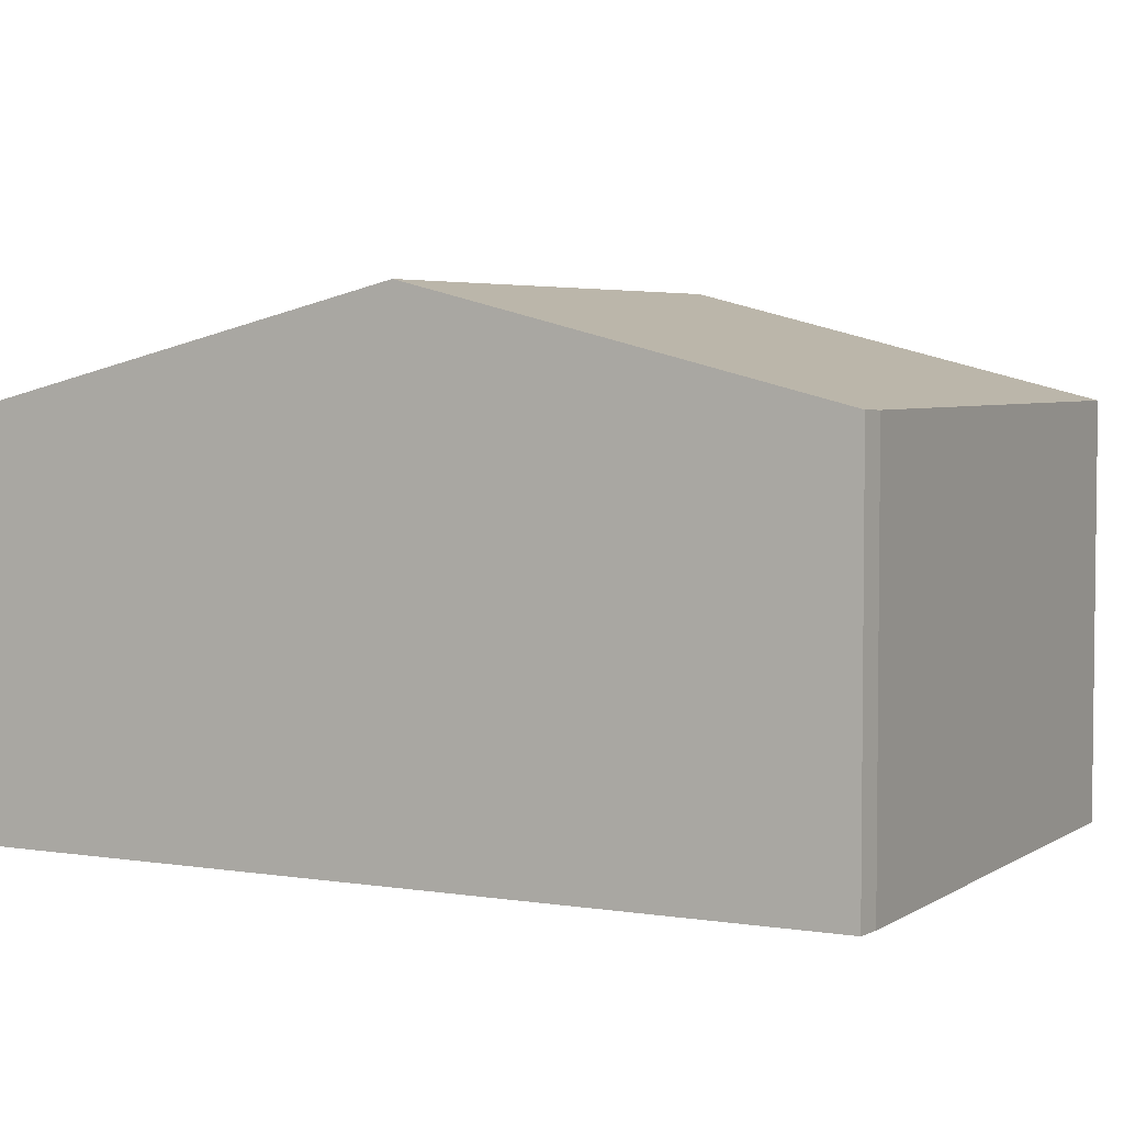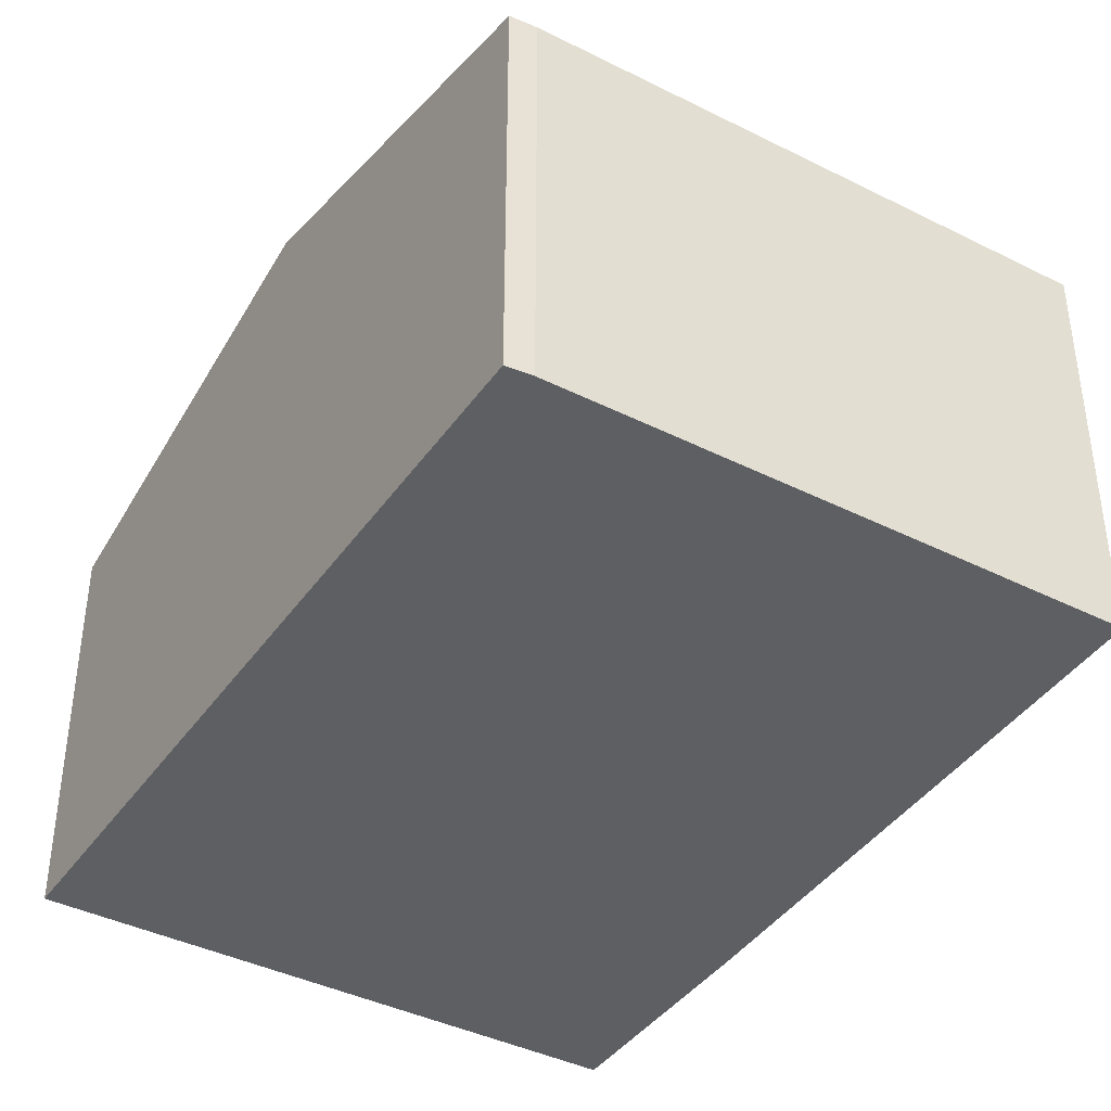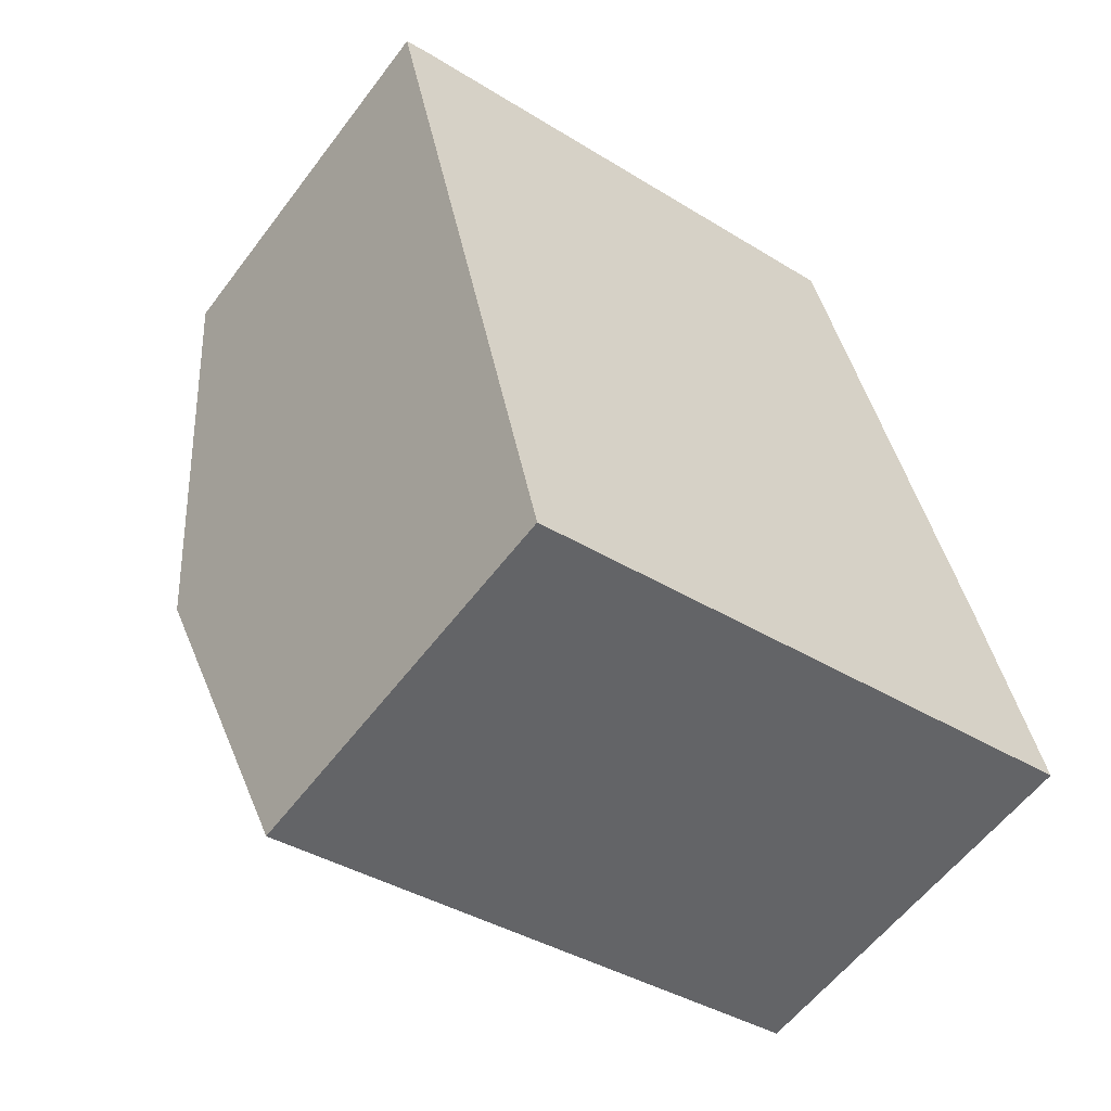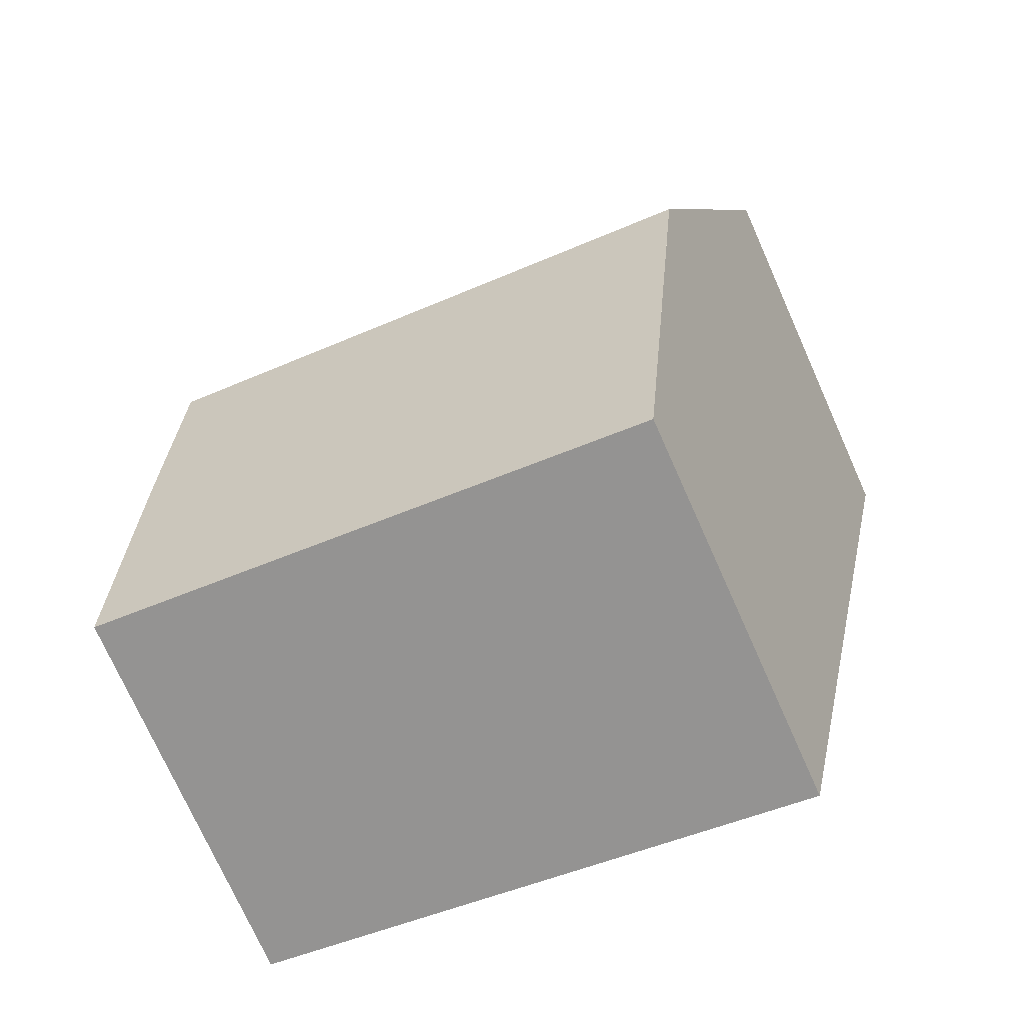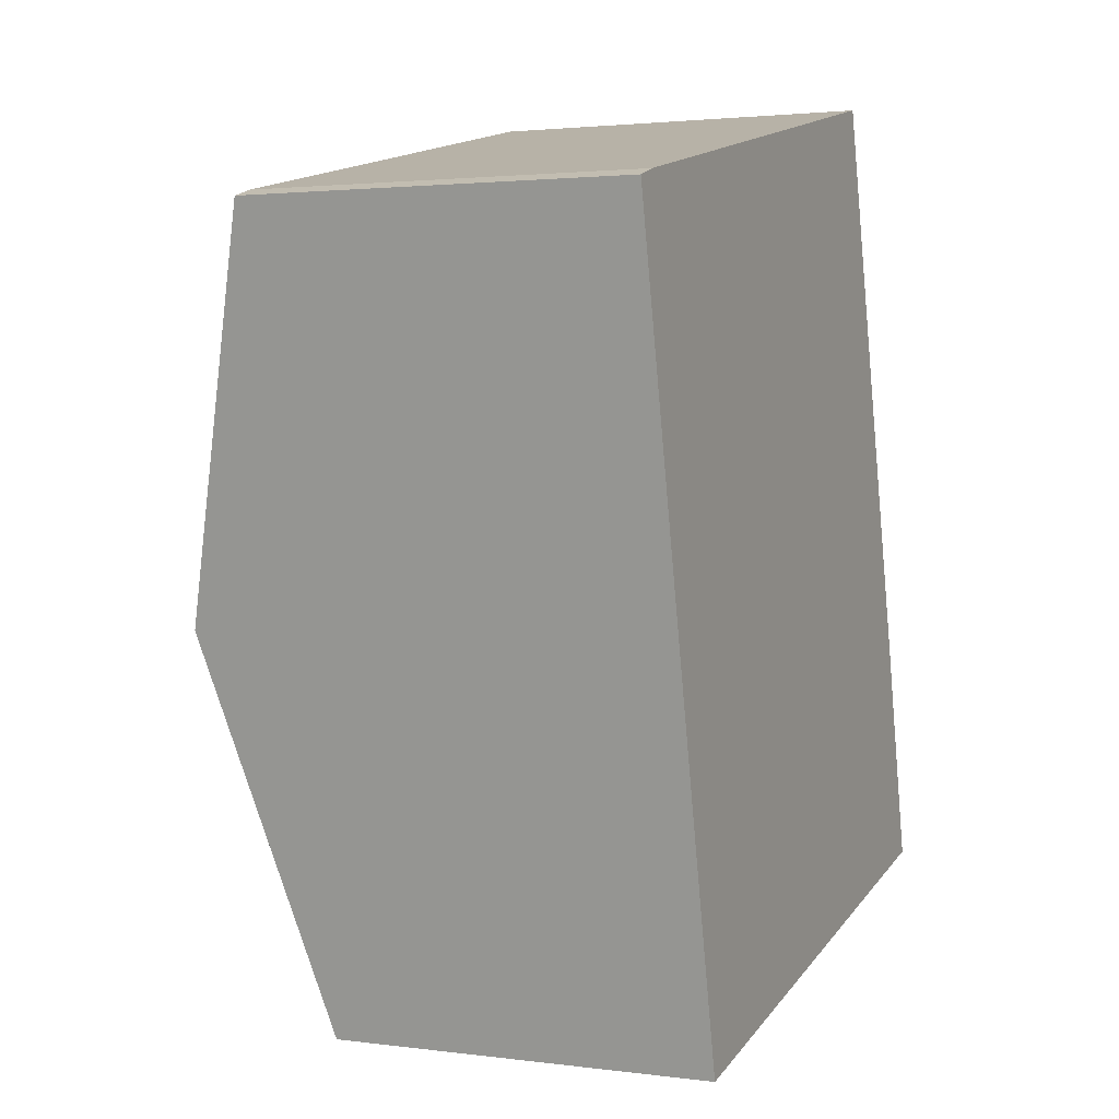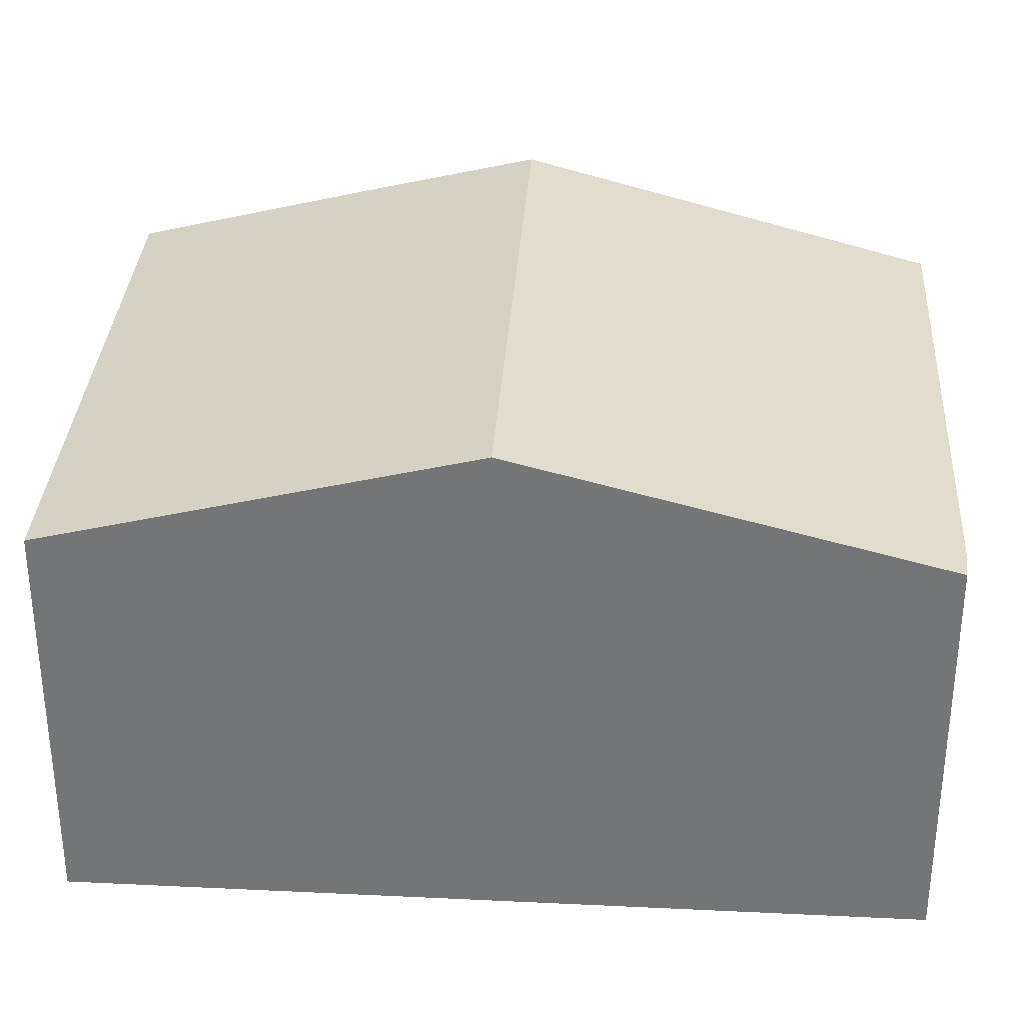
<metadata>
{"format":"obj","ext":"obj","renderer":"f3d","projection":"perspective","resolution":1024,"background":"white","views":[{"elev":4.2,"azim":-74.5,"up":"+Y"},{"elev":-40.2,"azim":-44.0,"up":"+Y"},{"elev":-58.0,"azim":-36.6,"up":"+Z"},{"elev":-74.3,"azim":-155.9,"up":"+Z"},{"elev":2.3,"azim":-65.3,"up":"+Z"},{"elev":33.1,"azim":-98.6,"up":"+Y"}]}
</metadata>
<code>
v  1.556 8.815 -7.081
v  10.03 6.994 2.22
v  11.77 8.815 -4.866
v  0.432 6.994 0.137
v  0 7.005 4.289e-16
v  3.182 6.994 -14.19
v  12.51 8.043 -7.872
v  13.43 6.994 -11.97
v  3.122 6.994 -14.2
v  2.431 7.797 -11.06
v  3.122 8.697e-16 -14.2
v  2.431 6.774e-16 -11.06
v  1.556 4.336e-16 -7.081
v  0 0 0
v  0.432 -8.389e-18 0.137
v  10.03 -1.359e-16 2.22
v  11.77 2.98e-16 -4.866
v  12.51 4.82e-16 -7.872
v  13.43 7.328e-16 -11.97
v  3.182 8.689e-16 -14.19
g defaultobject
f 1 2 3
f 2 1 4
f 4 1 5
f 6 7 8
f 7 6 3
f 3 6 1
f 1 6 9
f 1 9 10
f 11 10 9
f 10 11 1
f 1 11 5
f 5 11 12
f 5 12 13
f 5 13 14
f 14 4 5
f 4 14 15
f 15 2 4
f 2 15 16
f 16 3 2
f 3 16 7
f 7 16 17
f 7 17 18
f 18 8 7
f 8 18 19
f 6 11 9
f 11 6 8
f 11 8 20
f 20 8 19
f 14 16 15
f 16 14 13
f 16 13 17
f 17 13 12
f 17 12 18
f 18 12 19
f 19 12 11
f 19 11 20

</code>
